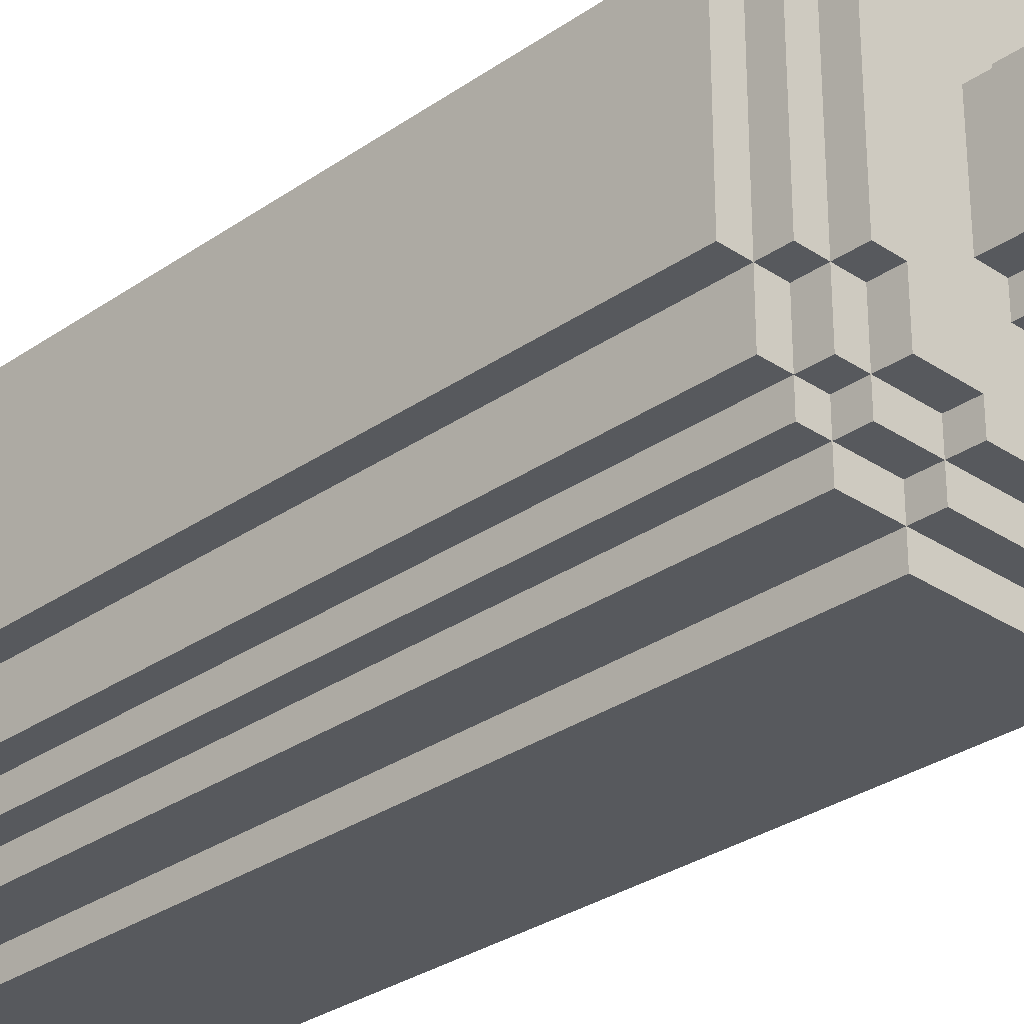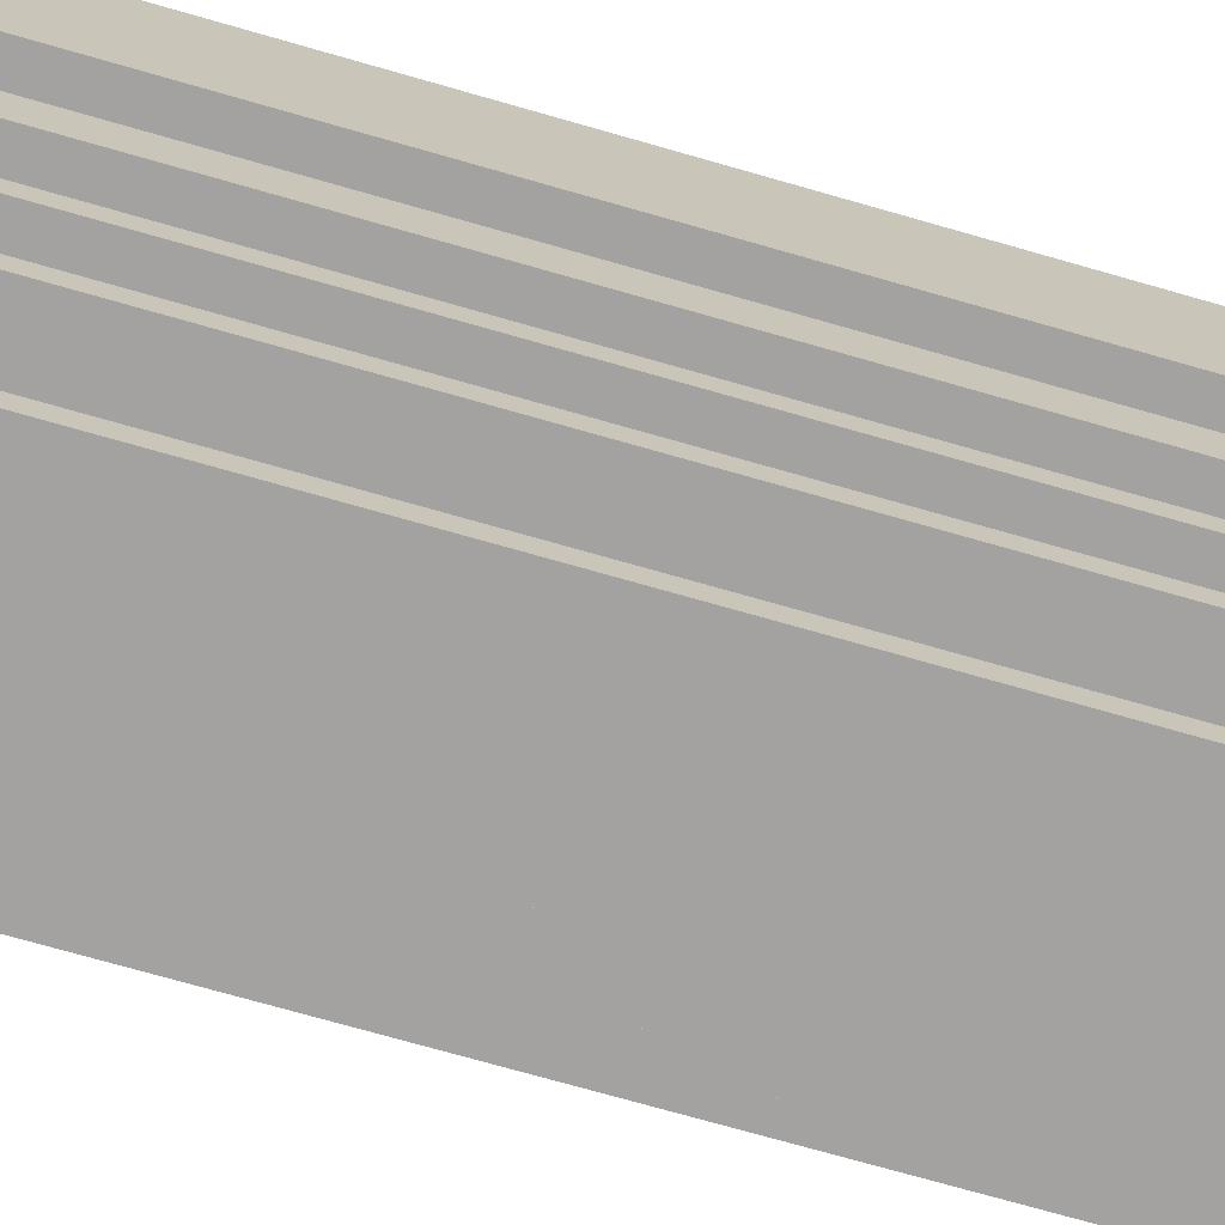
<metadata>
{"format":"obj","ext":"obj","renderer":"f3d","projection":"perspective","resolution":1024,"background":"white","views":[{"elev":-29.7,"azim":135.6,"up":"+Z"},{"elev":-72.7,"azim":-106.0,"up":"+Z"}]}
</metadata>
<code>
o
v -0.8 0.1 0.3
v -0.8 0.1 -0.3
v -0.8 3.3 0.3
v -0.8 3.3 -0.3
v -0.7 0 0.3
v -0.7 0 -0.3
v -0.7 0.1 0.5
v -0.7 0.1 0.3
v -0.7 0.1 -0.3
v -0.7 0.1 -0.5
v -0.7 3.3 0.5
v -0.7 3.3 0.3
v -0.7 3.3 -0.3
v -0.7 3.3 -0.5
v -0.7 3.4 0.3
v -0.7 3.4 -0.3
v -0.6 0 0.5
v -0.6 0 0.3
v -0.6 0 -0.3
v -0.6 0 -0.5
v -0.6 0.1 0.6
v -0.6 0.1 0.5
v -0.6 0.1 0.3
v -0.6 0.1 -0.3
v -0.6 0.1 -0.5
v -0.6 0.1 -0.6
v -0.6 3.3 0.6
v -0.6 3.3 0.5
v -0.6 3.3 0.3
v -0.6 3.3 -0.3
v -0.6 3.3 -0.5
v -0.6 3.3 -0.6
v -0.6 3.4 0.5
v -0.6 3.4 0.3
v -0.6 3.4 -0.3
v -0.6 3.4 -0.5
v -0.6 3.5 0.3
v -0.6 3.5 -0.3
v -0.5 0 0.6
v -0.5 0 0.5
v -0.5 0 -0.5
v -0.5 0 -0.6
v -0.5 0.1 0.7
v -0.5 0.1 0.6
v -0.5 0.1 0.5
v -0.5 0.1 -0.5
v -0.5 0.1 -0.6
v -0.5 0.1 -0.7
v -0.5 3.3 0.7
v -0.5 3.3 0.6
v -0.5 3.3 0.5
v -0.5 3.3 -0.5
v -0.5 3.3 -0.6
v -0.5 3.3 -0.7
v -0.5 3.4 0.6
v -0.5 3.4 0.5
v -0.5 3.4 0.3
v -0.5 3.4 -0.3
v -0.5 3.4 -0.5
v -0.5 3.4 -0.6
v -0.5 3.5 0.5
v -0.5 3.5 0.3
v -0.5 3.5 -0.3
v -0.5 3.5 -0.5
v -0.3 0 0.7
v -0.3 0 0.6
v -0.3 0 -0.6
v -0.3 0 -0.7
v -0.3 0.1 0.8
v -0.3 0.1 0.7
v -0.3 0.1 0.6
v -0.3 0.1 -0.6
v -0.3 0.1 -0.7
v -0.3 0.1 -0.8
v -0.3 3.3 0.8
v -0.3 3.3 0.7
v -0.3 3.3 0.6
v -0.3 3.3 -0.6
v -0.3 3.3 -0.7
v -0.3 3.3 -0.8
v -0.3 3.4 0.7
v -0.3 3.4 0.6
v -0.3 3.4 0.5
v -0.3 3.4 -0.5
v -0.3 3.4 -0.6
v -0.3 3.4 -0.7
v -0.3 3.5 0.6
v -0.3 3.5 0.5
v -0.3 3.5 0.2
v -0.3 3.5 -0.2
v -0.3 3.5 -0.5
v -0.3 3.5 -0.6
v -0.3 3.9 0.2
v -0.3 3.9 -0.2
v -0.2 3.5 0.3
v -0.2 3.5 0.2
v -0.2 3.5 -0.2
v -0.2 3.5 -0.3
v -0.2 3.9 0.3
v -0.2 3.9 0.2
v -0.2 3.9 -0.2
v -0.2 3.9 -0.3
v 0.2 3.5 0.3
v 0.2 3.5 0.2
v 0.2 3.5 -0.2
v 0.2 3.5 -0.3
v 0.2 3.9 0.3
v 0.2 3.9 0.2
v 0.2 3.9 -0.2
v 0.2 3.9 -0.3
v 0.3 0 0.7
v 0.3 0 0.6
v 0.3 0 -0.6
v 0.3 0 -0.7
v 0.3 0.1 0.8
v 0.3 0.1 0.7
v 0.3 0.1 0.6
v 0.3 0.1 -0.6
v 0.3 0.1 -0.7
v 0.3 0.1 -0.8
v 0.3 3.3 0.8
v 0.3 3.3 0.7
v 0.3 3.3 -0.6
v 0.3 3.3 -0.7
v 0.3 3.3 -0.8
v 0.3 3.4 -0.5
v 0.3 3.4 -0.6
v 0.3 3.4 -0.7
v 0.3 3.5 0.2
v 0.3 3.5 -0.2
v 0.3 3.5 -0.5
v 0.3 3.5 -0.6
v 0.3 3.9 0.2
v 0.3 3.9 -0.2
v 0.4 3.3 0.7
v 0.4 3.3 0.6
v 0.4 3.4 0.7
v 0.4 3.4 0.6
v 0.4 3.4 0.5
v 0.4 3.5 0.6
v 0.4 3.5 0.5
v 0.5 0 0.6
v 0.5 0 0.5
v 0.5 0 -0.5
v 0.5 0 -0.6
v 0.5 0.1 0.7
v 0.5 0.1 0.6
v 0.5 0.1 0.5
v 0.5 0.1 -0.5
v 0.5 0.1 -0.6
v 0.5 0.1 -0.7
v 0.5 3.3 0.7
v 0.5 3.3 0.6
v 0.5 3.3 0.5
v 0.5 3.3 -0.5
v 0.5 3.3 -0.6
v 0.5 3.3 -0.7
v 0.5 3.4 0.6
v 0.5 3.4 0.5
v 0.5 3.4 0.3
v 0.5 3.4 -0.3
v 0.5 3.4 -0.5
v 0.5 3.4 -0.6
v 0.5 3.5 0.5
v 0.5 3.5 0.3
v 0.5 3.5 -0.3
v 0.5 3.5 -0.5
v 0.6 0 0.5
v 0.6 0 0.3
v 0.6 0 -0.3
v 0.6 0 -0.5
v 0.6 0.1 0.6
v 0.6 0.1 0.5
v 0.6 0.1 0.3
v 0.6 0.1 -0.3
v 0.6 0.1 -0.5
v 0.6 0.1 -0.6
v 0.6 3.3 0.6
v 0.6 3.3 0.5
v 0.6 3.3 0.3
v 0.6 3.3 -0.3
v 0.6 3.3 -0.5
v 0.6 3.3 -0.6
v 0.6 3.4 0.5
v 0.6 3.4 0.3
v 0.6 3.4 -0.3
v 0.6 3.4 -0.5
v 0.6 3.5 0.3
v 0.6 3.5 -0.3
v 0.7 0 0.3
v 0.7 0 -0.3
v 0.7 0.1 0.5
v 0.7 0.1 0.3
v 0.7 0.1 -0.3
v 0.7 0.1 -0.5
v 0.7 3.3 0.5
v 0.7 3.3 0.3
v 0.7 3.3 -0.3
v 0.7 3.3 -0.5
v 0.7 3.4 0.3
v 0.7 3.4 -0.3
v 0.8 0.1 0.3
v 0.8 0.1 -0.3
v 0.8 3.3 0.3
v 0.8 3.3 -0.3
v -0.3 0.1 0.8
v -0.3 3.3 0.8
v 0.3 0.1 0.8
v 0.3 3.3 0.8
v -0.5 0.1 0.7
v -0.5 3.3 0.7
v -0.3 0 0.7
v -0.3 0.1 0.7
v -0.3 3.3 0.7
v -0.3 3.4 0.7
v 0.3 0 0.7
v 0.3 0.1 0.7
v 0.3 3.3 0.7
v 0.4 3.3 0.7
v 0.4 3.4 0.7
v 0.5 0.1 0.7
v 0.5 3.3 0.7
v -0.6 0.1 0.6
v -0.6 3.3 0.6
v -0.5 0 0.6
v -0.5 0.1 0.6
v -0.5 3.3 0.6
v -0.5 3.4 0.6
v -0.3 0 0.6
v -0.3 0.1 0.6
v -0.3 3.3 0.6
v -0.3 3.4 0.6
v -0.3 3.5 0.6
v 0.3 0 0.6
v 0.3 0.1 0.6
v 0.4 3.3 0.6
v 0.4 3.4 0.6
v 0.4 3.5 0.6
v 0.5 0 0.6
v 0.5 0.1 0.6
v 0.5 3.3 0.6
v 0.5 3.4 0.6
v 0.6 0.1 0.6
v 0.6 3.3 0.6
v -0.7 0.1 0.5
v -0.7 3.3 0.5
v -0.6 0 0.5
v -0.6 0.1 0.5
v -0.6 3.3 0.5
v -0.6 3.4 0.5
v -0.5 0 0.5
v -0.5 0.1 0.5
v -0.5 3.3 0.5
v -0.5 3.4 0.5
v -0.5 3.5 0.5
v -0.3 3.4 0.5
v -0.3 3.5 0.5
v 0.4 3.4 0.5
v 0.4 3.5 0.5
v 0.5 0 0.5
v 0.5 0.1 0.5
v 0.5 3.3 0.5
v 0.5 3.4 0.5
v 0.5 3.5 0.5
v 0.6 0 0.5
v 0.6 0.1 0.5
v 0.6 3.3 0.5
v 0.6 3.4 0.5
v 0.7 0.1 0.5
v 0.7 3.3 0.5
v -0.8 0.1 0.3
v -0.8 3.3 0.3
v -0.7 0 0.3
v -0.7 0.1 0.3
v -0.7 3.3 0.3
v -0.7 3.4 0.3
v -0.6 0 0.3
v -0.6 0.1 0.3
v -0.6 3.3 0.3
v -0.6 3.4 0.3
v -0.6 3.5 0.3
v -0.5 3.4 0.3
v -0.5 3.5 0.3
v -0.2 3.5 0.3
v -0.2 3.9 0.3
v 0.2 3.5 0.3
v 0.2 3.9 0.3
v 0.5 3.4 0.3
v 0.5 3.5 0.3
v 0.6 0 0.3
v 0.6 0.1 0.3
v 0.6 3.3 0.3
v 0.6 3.4 0.3
v 0.6 3.5 0.3
v 0.7 0 0.3
v 0.7 0.1 0.3
v 0.7 3.3 0.3
v 0.7 3.4 0.3
v 0.8 0.1 0.3
v 0.8 3.3 0.3
v -0.3 3.5 0.2
v -0.3 3.9 0.2
v -0.2 3.5 0.2
v -0.2 3.9 0.2
v 0.2 3.5 0.2
v 0.2 3.9 0.2
v 0.3 3.5 0.2
v 0.3 3.9 0.2
v -0.3 3.5 -0.2
v -0.3 3.9 -0.2
v -0.2 3.5 -0.2
v -0.2 3.9 -0.2
v 0.2 3.5 -0.2
v 0.2 3.9 -0.2
v 0.3 3.5 -0.2
v 0.3 3.9 -0.2
v -0.8 0.1 -0.3
v -0.8 3.3 -0.3
v -0.7 0 -0.3
v -0.7 0.1 -0.3
v -0.7 3.3 -0.3
v -0.7 3.4 -0.3
v -0.6 0 -0.3
v -0.6 0.1 -0.3
v -0.6 3.3 -0.3
v -0.6 3.4 -0.3
v -0.6 3.5 -0.3
v -0.5 3.4 -0.3
v -0.5 3.5 -0.3
v -0.2 3.5 -0.3
v -0.2 3.9 -0.3
v 0.2 3.5 -0.3
v 0.2 3.9 -0.3
v 0.5 3.4 -0.3
v 0.5 3.5 -0.3
v 0.6 0 -0.3
v 0.6 0.1 -0.3
v 0.6 3.3 -0.3
v 0.6 3.4 -0.3
v 0.6 3.5 -0.3
v 0.7 0 -0.3
v 0.7 0.1 -0.3
v 0.7 3.3 -0.3
v 0.7 3.4 -0.3
v 0.8 0.1 -0.3
v 0.8 3.3 -0.3
v -0.7 0.1 -0.5
v -0.7 3.3 -0.5
v -0.6 0 -0.5
v -0.6 0.1 -0.5
v -0.6 3.3 -0.5
v -0.6 3.4 -0.5
v -0.5 0 -0.5
v -0.5 0.1 -0.5
v -0.5 3.3 -0.5
v -0.5 3.4 -0.5
v -0.5 3.5 -0.5
v -0.3 3.4 -0.5
v -0.3 3.5 -0.5
v 0.3 3.4 -0.5
v 0.3 3.5 -0.5
v 0.5 0 -0.5
v 0.5 0.1 -0.5
v 0.5 3.3 -0.5
v 0.5 3.4 -0.5
v 0.5 3.5 -0.5
v 0.6 0 -0.5
v 0.6 0.1 -0.5
v 0.6 3.3 -0.5
v 0.6 3.4 -0.5
v 0.7 0.1 -0.5
v 0.7 3.3 -0.5
v -0.6 0.1 -0.6
v -0.6 3.3 -0.6
v -0.5 0 -0.6
v -0.5 0.1 -0.6
v -0.5 3.3 -0.6
v -0.5 3.4 -0.6
v -0.3 0 -0.6
v -0.3 0.1 -0.6
v -0.3 3.3 -0.6
v -0.3 3.4 -0.6
v -0.3 3.5 -0.6
v 0.3 0 -0.6
v 0.3 0.1 -0.6
v 0.3 3.3 -0.6
v 0.3 3.4 -0.6
v 0.3 3.5 -0.6
v 0.5 0 -0.6
v 0.5 0.1 -0.6
v 0.5 3.3 -0.6
v 0.5 3.4 -0.6
v 0.6 0.1 -0.6
v 0.6 3.3 -0.6
v -0.5 0.1 -0.7
v -0.5 3.3 -0.7
v -0.3 0 -0.7
v -0.3 0.1 -0.7
v -0.3 3.3 -0.7
v -0.3 3.4 -0.7
v 0.3 0 -0.7
v 0.3 0.1 -0.7
v 0.3 3.3 -0.7
v 0.3 3.4 -0.7
v 0.5 0.1 -0.7
v 0.5 3.3 -0.7
v -0.3 0.1 -0.8
v -0.3 3.3 -0.8
v 0.3 0.1 -0.8
v 0.3 3.3 -0.8
v -0.3 0 0.7
v 0.3 0 0.7
v -0.5 0 0.6
v -0.3 0 0.6
v 0.3 0 0.6
v 0.5 0 0.6
v -0.6 0 0.5
v -0.5 0 0.5
v 0.5 0 0.5
v 0.6 0 0.5
v -0.7 0 0.3
v -0.6 0 0.3
v 0.6 0 0.3
v 0.7 0 0.3
v -0.7 0 -0.3
v -0.6 0 -0.3
v 0.6 0 -0.3
v 0.7 0 -0.3
v -0.6 0 -0.5
v -0.5 0 -0.5
v 0.5 0 -0.5
v 0.6 0 -0.5
v -0.5 0 -0.6
v -0.3 0 -0.6
v 0.3 0 -0.6
v 0.5 0 -0.6
v -0.3 0 -0.7
v 0.3 0 -0.7
v -0.3 0.1 0.8
v 0.3 0.1 0.8
v -0.5 0.1 0.7
v -0.3 0.1 0.7
v 0.3 0.1 0.7
v 0.5 0.1 0.7
v -0.6 0.1 0.6
v -0.5 0.1 0.6
v -0.3 0.1 0.6
v 0.3 0.1 0.6
v 0.5 0.1 0.6
v 0.6 0.1 0.6
v -0.7 0.1 0.5
v -0.6 0.1 0.5
v -0.5 0.1 0.5
v 0.5 0.1 0.5
v 0.6 0.1 0.5
v 0.7 0.1 0.5
v -0.8 0.1 0.3
v -0.7 0.1 0.3
v -0.6 0.1 0.3
v 0.6 0.1 0.3
v 0.7 0.1 0.3
v 0.8 0.1 0.3
v -0.8 0.1 -0.3
v -0.7 0.1 -0.3
v -0.6 0.1 -0.3
v 0.6 0.1 -0.3
v 0.7 0.1 -0.3
v 0.8 0.1 -0.3
v -0.7 0.1 -0.5
v -0.6 0.1 -0.5
v -0.5 0.1 -0.5
v 0.5 0.1 -0.5
v 0.6 0.1 -0.5
v 0.7 0.1 -0.5
v -0.6 0.1 -0.6
v -0.5 0.1 -0.6
v -0.3 0.1 -0.6
v 0.3 0.1 -0.6
v 0.5 0.1 -0.6
v 0.6 0.1 -0.6
v -0.5 0.1 -0.7
v -0.3 0.1 -0.7
v 0.3 0.1 -0.7
v 0.5 0.1 -0.7
v -0.3 0.1 -0.8
v 0.3 0.1 -0.8
v -0.3 3.3 0.8
v 0.3 3.3 0.8
v -0.5 3.3 0.7
v -0.3 3.3 0.7
v 0.3 3.3 0.7
v 0.4 3.3 0.7
v 0.5 3.3 0.7
v -0.6 3.3 0.6
v -0.5 3.3 0.6
v -0.3 3.3 0.6
v 0.4 3.3 0.6
v 0.5 3.3 0.6
v 0.6 3.3 0.6
v -0.7 3.3 0.5
v -0.6 3.3 0.5
v -0.5 3.3 0.5
v 0.5 3.3 0.5
v 0.6 3.3 0.5
v 0.7 3.3 0.5
v -0.8 3.3 0.3
v -0.7 3.3 0.3
v -0.6 3.3 0.3
v 0.6 3.3 0.3
v 0.7 3.3 0.3
v 0.8 3.3 0.3
v -0.8 3.3 -0.3
v -0.7 3.3 -0.3
v -0.6 3.3 -0.3
v 0.6 3.3 -0.3
v 0.7 3.3 -0.3
v 0.8 3.3 -0.3
v -0.7 3.3 -0.5
v -0.6 3.3 -0.5
v -0.5 3.3 -0.5
v 0.5 3.3 -0.5
v 0.6 3.3 -0.5
v 0.7 3.3 -0.5
v -0.6 3.3 -0.6
v -0.5 3.3 -0.6
v -0.3 3.3 -0.6
v 0.3 3.3 -0.6
v 0.5 3.3 -0.6
v 0.6 3.3 -0.6
v -0.5 3.3 -0.7
v -0.3 3.3 -0.7
v 0.3 3.3 -0.7
v 0.5 3.3 -0.7
v -0.3 3.3 -0.8
v 0.3 3.3 -0.8
v -0.3 3.4 0.7
v 0.4 3.4 0.7
v -0.5 3.4 0.6
v -0.3 3.4 0.6
v 0.4 3.4 0.6
v 0.5 3.4 0.6
v -0.6 3.4 0.5
v -0.5 3.4 0.5
v -0.3 3.4 0.5
v 0.4 3.4 0.5
v 0.5 3.4 0.5
v 0.6 3.4 0.5
v -0.7 3.4 0.3
v -0.6 3.4 0.3
v -0.5 3.4 0.3
v 0.5 3.4 0.3
v 0.6 3.4 0.3
v 0.7 3.4 0.3
v -0.7 3.4 -0.3
v -0.6 3.4 -0.3
v -0.5 3.4 -0.3
v 0.5 3.4 -0.3
v 0.6 3.4 -0.3
v 0.7 3.4 -0.3
v -0.6 3.4 -0.5
v -0.5 3.4 -0.5
v -0.3 3.4 -0.5
v 0.3 3.4 -0.5
v 0.5 3.4 -0.5
v 0.6 3.4 -0.5
v -0.5 3.4 -0.6
v -0.3 3.4 -0.6
v 0.3 3.4 -0.6
v 0.5 3.4 -0.6
v -0.3 3.4 -0.7
v 0.3 3.4 -0.7
v -0.3 3.5 0.6
v 0.4 3.5 0.6
v -0.5 3.5 0.5
v -0.3 3.5 0.5
v 0.4 3.5 0.5
v 0.5 3.5 0.5
v -0.6 3.5 0.3
v -0.5 3.5 0.3
v -0.2 3.5 0.3
v 0.2 3.5 0.3
v 0.5 3.5 0.3
v 0.6 3.5 0.3
v -0.3 3.5 0.2
v -0.2 3.5 0.2
v 0.2 3.5 0.2
v 0.3 3.5 0.2
v -0.3 3.5 -0.2
v -0.2 3.5 -0.2
v 0.2 3.5 -0.2
v 0.3 3.5 -0.2
v -0.6 3.5 -0.3
v -0.5 3.5 -0.3
v -0.2 3.5 -0.3
v 0.2 3.5 -0.3
v 0.5 3.5 -0.3
v 0.6 3.5 -0.3
v -0.5 3.5 -0.5
v -0.3 3.5 -0.5
v 0.3 3.5 -0.5
v 0.5 3.5 -0.5
v -0.3 3.5 -0.6
v 0.3 3.5 -0.6
v -0.2 3.9 0.3
v 0.2 3.9 0.3
v -0.3 3.9 0.2
v -0.2 3.9 0.2
v 0.2 3.9 0.2
v 0.3 3.9 0.2
v -0.3 3.9 -0.2
v -0.2 3.9 -0.2
v 0.2 3.9 -0.2
v 0.3 3.9 -0.2
v -0.2 3.9 -0.3
v 0.2 3.9 -0.3
f 3 2 1
f 4 2 3
f 8 6 5
f 9 6 8
f 11 8 7
f 12 8 11
f 13 10 9
f 14 10 13
f 15 13 12
f 16 13 15
f 22 18 17
f 23 18 22
f 24 20 19
f 25 20 24
f 27 22 21
f 28 22 27
f 31 26 25
f 32 26 31
f 33 29 28
f 34 29 33
f 35 31 30
f 36 31 35
f 37 35 34
f 38 35 37
f 44 40 39
f 45 40 44
f 46 42 41
f 47 42 46
f 49 44 43
f 50 44 49
f 53 48 47
f 54 48 53
f 55 51 50
f 56 51 55
f 59 53 52
f 60 53 59
f 61 57 56
f 62 57 61
f 63 59 58
f 64 59 63
f 70 66 65
f 71 66 70
f 72 68 67
f 73 68 72
f 75 70 69
f 76 70 75
f 79 74 73
f 80 74 79
f 81 77 76
f 82 77 81
f 85 79 78
f 86 79 85
f 87 83 82
f 88 83 87
f 91 85 84
f 92 85 91
f 93 90 89
f 94 90 93
f 99 96 95
f 100 96 99
f 101 98 97
f 102 98 101
f 103 104 107
f 107 104 108
f 105 106 109
f 109 106 110
f 111 112 116
f 116 112 117
f 113 114 118
f 118 114 119
f 115 116 121
f 121 116 122
f 119 120 124
f 124 120 125
f 123 124 127
f 127 124 128
f 126 127 131
f 131 127 132
f 129 130 133
f 133 130 134
f 135 136 137
f 137 136 138
f 138 139 140
f 140 139 141
f 142 143 147
f 147 143 148
f 144 145 149
f 149 145 150
f 146 147 152
f 152 147 153
f 150 151 156
f 156 151 157
f 153 154 158
f 158 154 159
f 155 156 162
f 162 156 163
f 159 160 164
f 164 160 165
f 161 162 166
f 166 162 167
f 168 169 173
f 173 169 174
f 170 171 175
f 175 171 176
f 172 173 178
f 178 173 179
f 176 177 182
f 182 177 183
f 179 180 184
f 184 180 185
f 181 182 186
f 186 182 187
f 185 186 188
f 188 186 189
f 190 191 193
f 193 191 194
f 192 193 196
f 196 193 197
f 194 195 198
f 198 195 199
f 197 198 200
f 200 198 201
f 202 203 204
f 204 203 205
f 208 207 206
f 209 207 208
f 213 211 210
f 214 211 213
f 216 213 212
f 217 213 216
f 218 215 214
f 219 218 217
f 219 215 218
f 220 215 219
f 221 219 217
f 222 219 221
f 226 224 223
f 227 224 226
f 229 226 225
f 230 226 229
f 231 228 227
f 232 228 231
f 237 233 232
f 238 233 237
f 239 235 234
f 240 235 239
f 241 237 236
f 242 237 241
f 243 241 240
f 244 241 243
f 248 246 245
f 249 246 248
f 251 248 247
f 252 248 251
f 253 250 249
f 254 250 253
f 256 255 254
f 257 255 256
f 263 259 258
f 264 259 263
f 265 261 260
f 266 261 265
f 267 263 262
f 268 263 267
f 269 267 266
f 270 267 269
f 274 272 271
f 275 272 274
f 277 274 273
f 278 274 277
f 279 276 275
f 280 276 279
f 282 281 280
f 283 281 282
f 286 285 284
f 287 285 286
f 293 289 288
f 294 289 293
f 295 291 290
f 296 291 295
f 297 293 292
f 298 293 297
f 299 297 296
f 300 297 299
f 303 302 301
f 304 302 303
f 307 306 305
f 308 306 307
f 309 310 311
f 311 310 312
f 313 314 315
f 315 314 316
f 317 318 320
f 320 318 321
f 319 320 323
f 323 320 324
f 321 322 325
f 325 322 326
f 326 327 328
f 328 327 329
f 330 331 332
f 332 331 333
f 334 335 339
f 339 335 340
f 336 337 341
f 341 337 342
f 338 339 343
f 343 339 344
f 342 343 345
f 345 343 346
f 347 348 350
f 350 348 351
f 349 350 353
f 353 350 354
f 351 352 355
f 355 352 356
f 356 357 358
f 358 357 359
f 360 361 365
f 365 361 366
f 362 363 367
f 367 363 368
f 364 365 369
f 369 365 370
f 368 369 371
f 371 369 372
f 373 374 376
f 376 374 377
f 375 376 379
f 379 376 380
f 377 378 381
f 381 378 382
f 382 383 387
f 387 383 388
f 384 385 389
f 389 385 390
f 386 387 391
f 391 387 392
f 390 391 393
f 393 391 394
f 395 396 398
f 398 396 399
f 397 398 401
f 401 398 402
f 399 400 403
f 403 400 404
f 402 403 405
f 405 403 406
f 407 408 409
f 409 408 410
f 414 412 411
f 415 412 414
f 418 414 413
f 418 416 415
f 418 415 414
f 419 416 418
f 422 418 417
f 422 420 419
f 422 419 418
f 423 420 422
f 425 422 421
f 425 424 423
f 425 423 422
f 426 424 425
f 427 424 426
f 428 424 427
f 429 427 426
f 430 427 429
f 431 427 430
f 432 427 431
f 433 431 430
f 434 431 433
f 435 431 434
f 436 431 435
f 437 435 434
f 438 435 437
f 442 440 439
f 443 440 442
f 446 442 441
f 447 442 446
f 448 444 443
f 449 444 448
f 452 446 445
f 453 446 452
f 454 450 449
f 455 450 454
f 458 452 451
f 459 452 458
f 460 456 455
f 461 456 460
f 463 458 457
f 464 458 463
f 467 462 461
f 468 462 467
f 469 465 464
f 470 465 469
f 473 467 466
f 474 467 473
f 475 471 470
f 476 471 475
f 479 473 472
f 480 473 479
f 481 477 476
f 482 477 481
f 483 479 478
f 484 479 483
f 485 483 482
f 486 483 485
f 487 488 490
f 490 488 491
f 489 490 495
f 495 490 496
f 492 493 497
f 497 493 498
f 494 495 501
f 501 495 502
f 498 499 503
f 503 499 504
f 500 501 507
f 507 501 508
f 504 505 509
f 509 505 510
f 506 507 512
f 512 507 513
f 510 511 516
f 516 511 517
f 513 514 518
f 518 514 519
f 515 516 522
f 522 516 523
f 519 520 524
f 524 520 525
f 521 522 528
f 528 522 529
f 525 526 530
f 530 526 531
f 527 528 532
f 532 528 533
f 531 532 534
f 534 532 535
f 536 537 539
f 539 537 540
f 538 539 543
f 543 539 544
f 540 541 545
f 545 541 546
f 542 543 549
f 549 543 550
f 546 547 551
f 551 547 552
f 548 549 554
f 554 549 555
f 552 553 558
f 558 553 559
f 555 556 560
f 560 556 561
f 557 558 564
f 564 558 565
f 561 562 566
f 566 562 567
f 563 564 568
f 568 564 569
f 567 568 570
f 570 568 571
f 572 573 575
f 575 573 576
f 574 575 579
f 576 577 579
f 575 576 579
f 579 577 580
f 580 577 581
f 581 577 582
f 578 579 584
f 579 580 584
f 584 580 585
f 582 583 586
f 581 582 586
f 586 583 587
f 578 584 588
f 587 583 591
f 588 589 592
f 578 588 592
f 592 589 593
f 593 589 594
f 590 591 595
f 591 583 596
f 595 591 596
f 596 583 597
f 593 594 598
f 594 595 598
f 595 596 598
f 598 596 599
f 599 596 600
f 600 596 601
f 599 600 602
f 602 600 603
f 604 605 607
f 607 605 608
f 606 607 610
f 608 609 610
f 607 608 610
f 610 609 611
f 611 609 612
f 612 609 613
f 611 612 614
f 614 612 615

</code>
